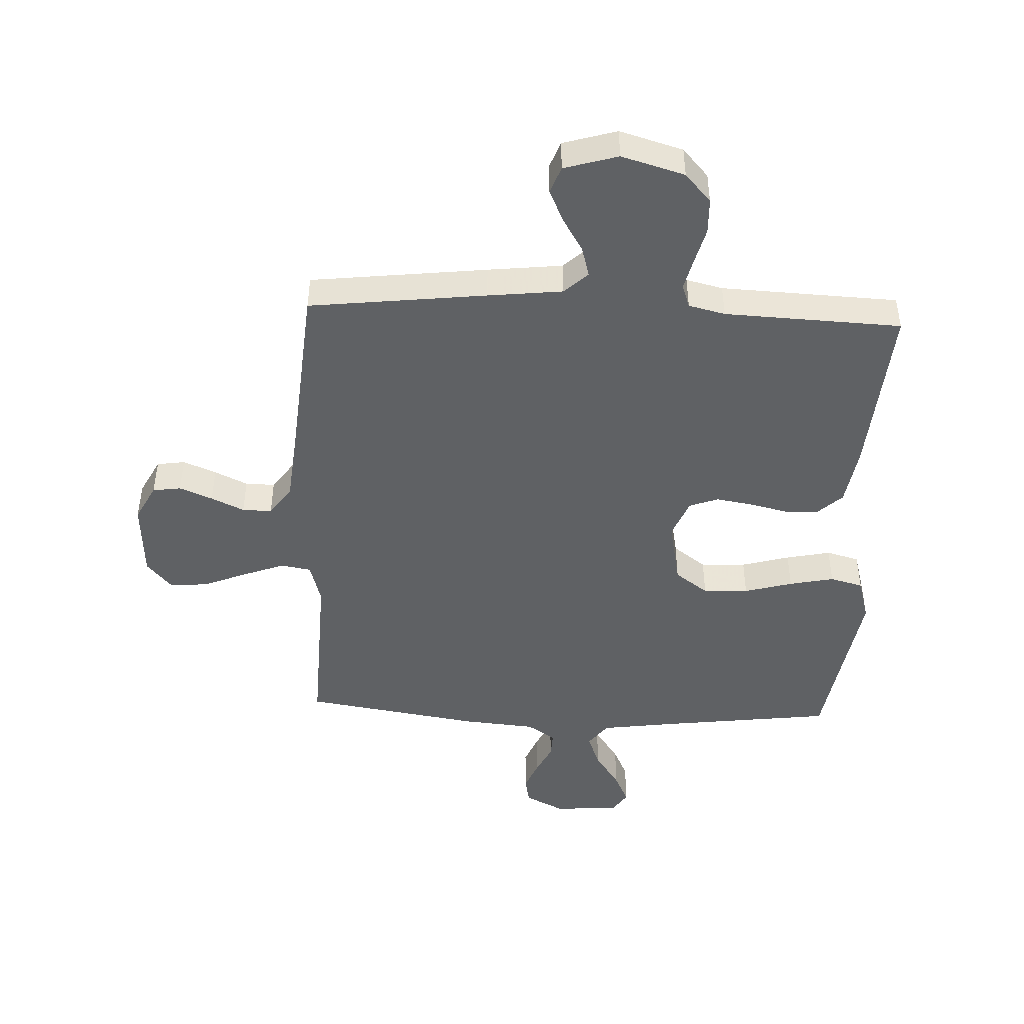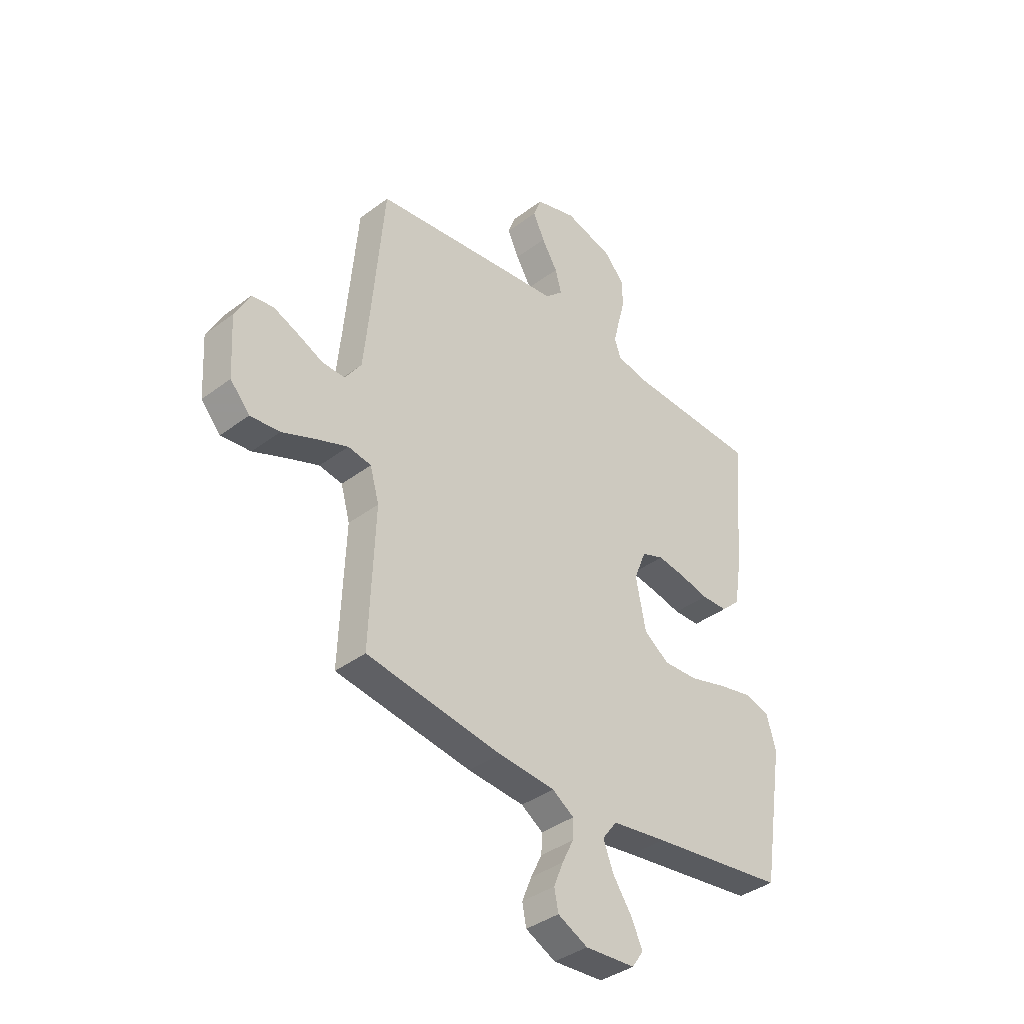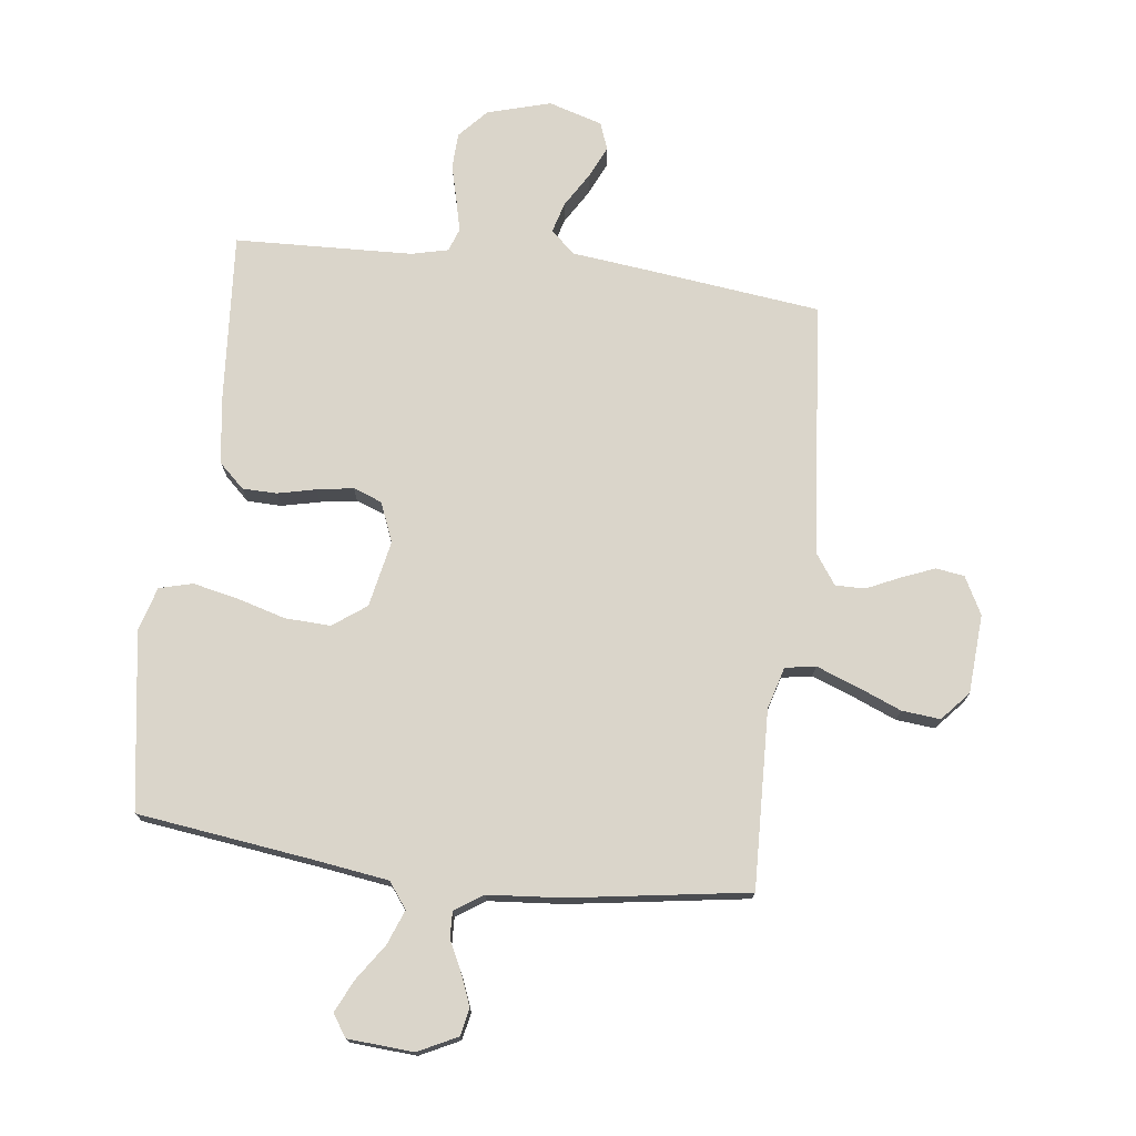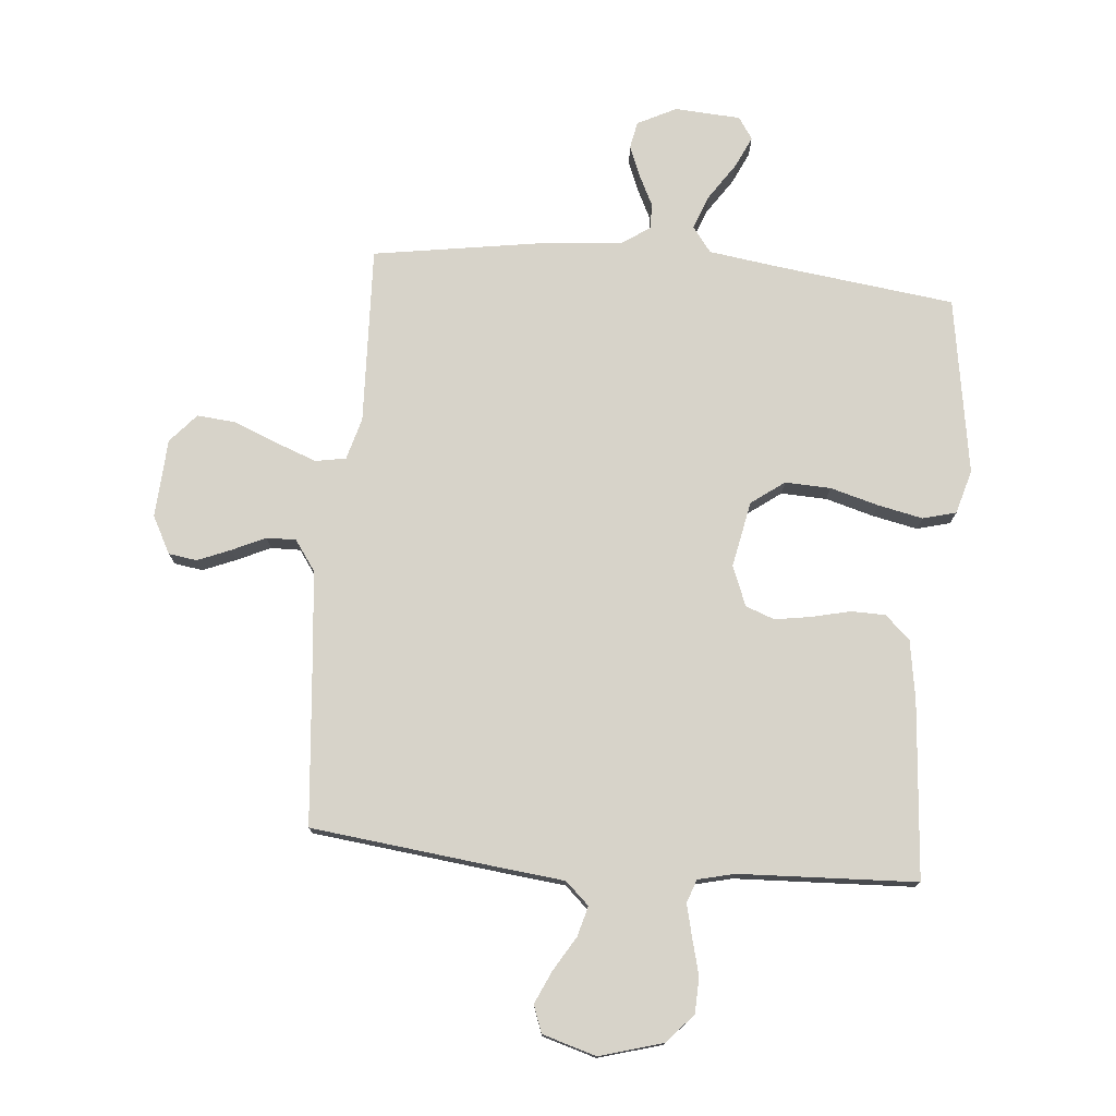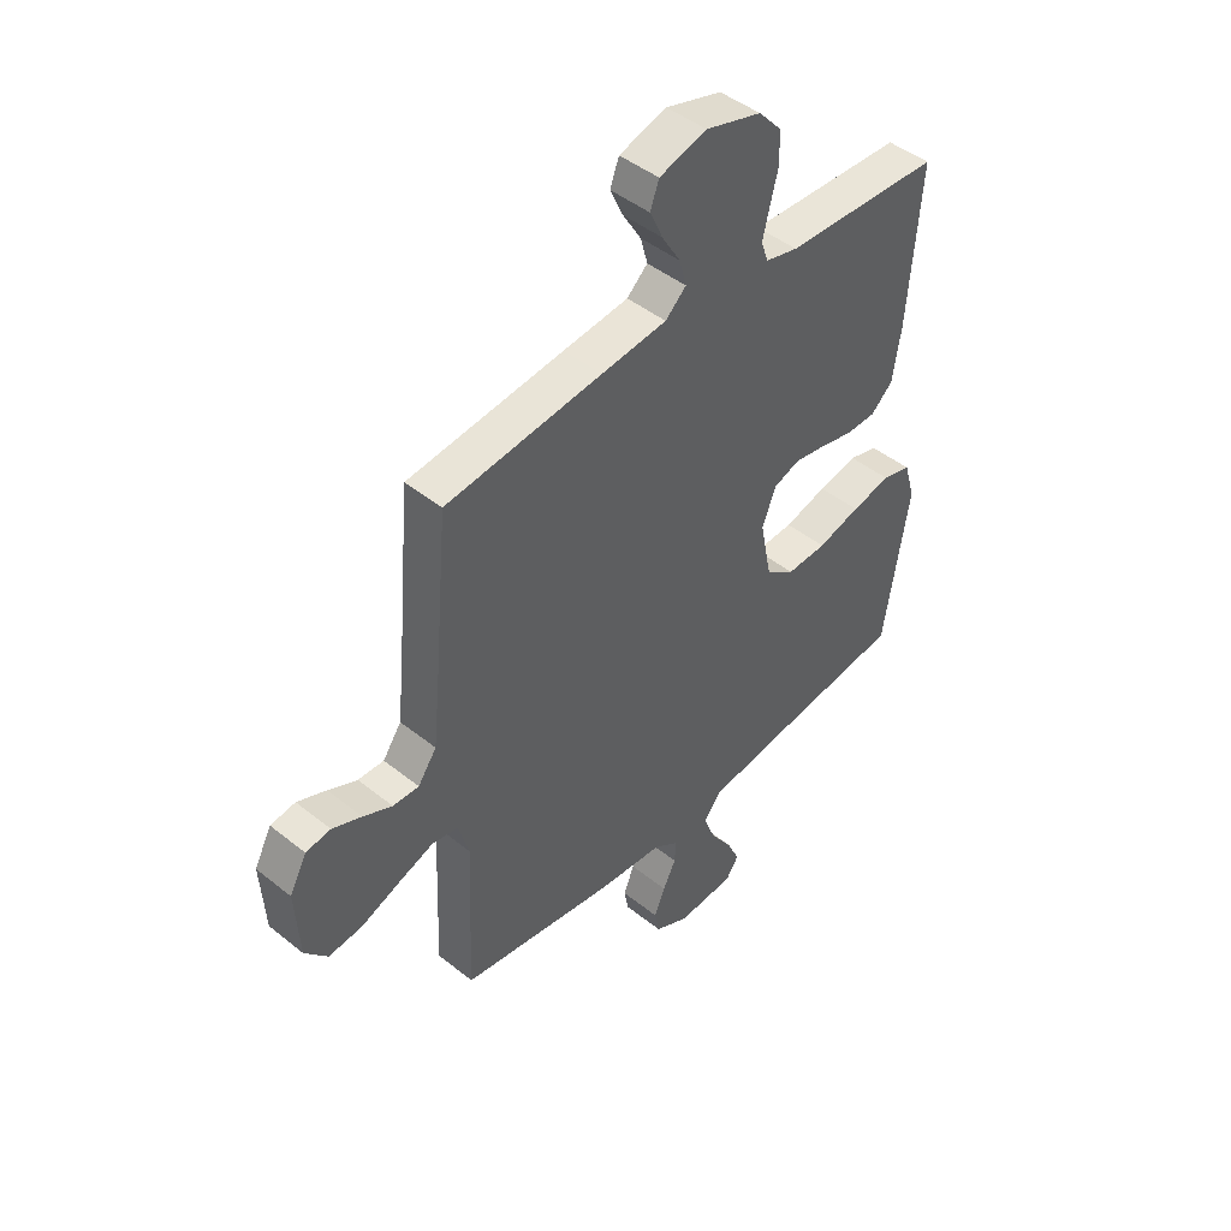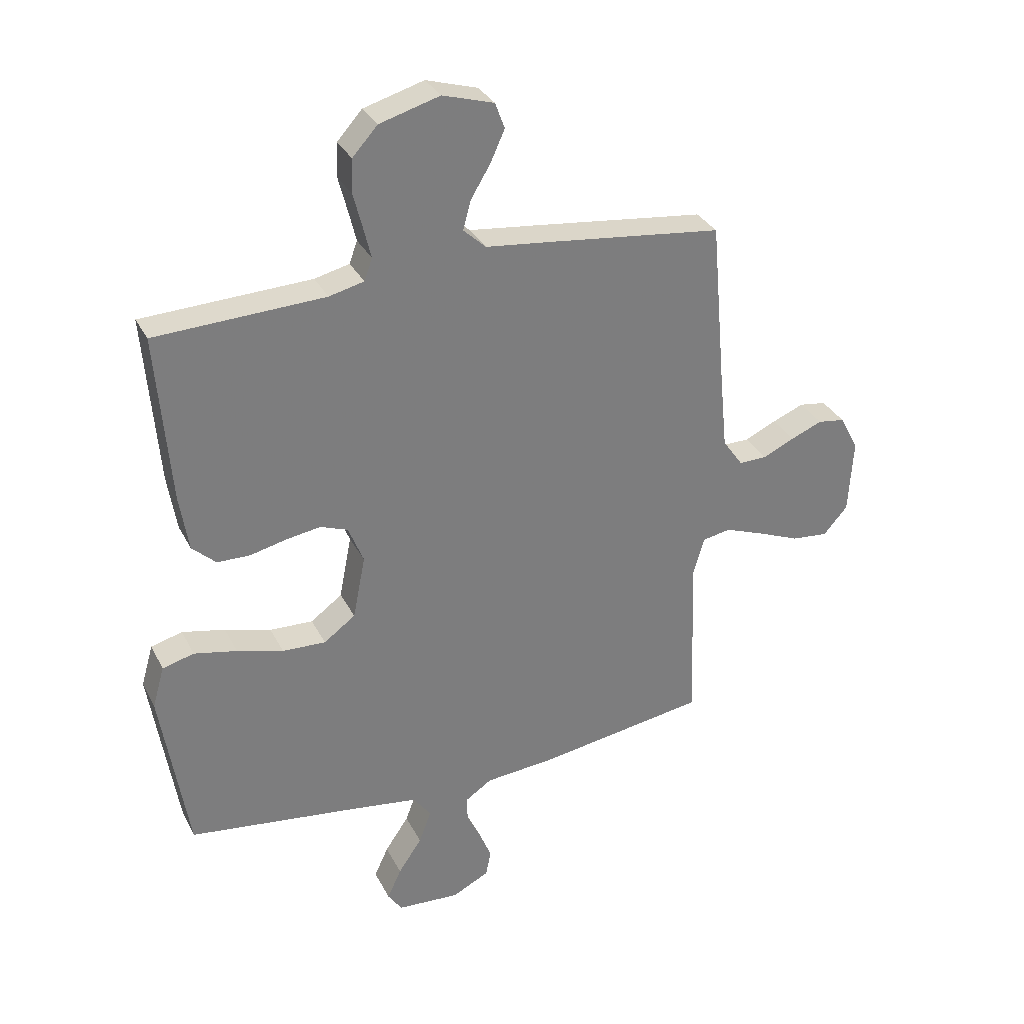
<metadata>
{"format":"obj","ext":"obj","renderer":"f3d","projection":"perspective","resolution":1024,"background":"white","views":[{"elev":-46.2,"azim":-2.5,"up":"+Y"},{"elev":-38.1,"azim":-46.3,"up":"+Z"},{"elev":74.2,"azim":-172.7,"up":"+Y"},{"elev":76.1,"azim":5.1,"up":"+Y"},{"elev":45.7,"azim":-47.3,"up":"+Z"},{"elev":31.9,"azim":156.6,"up":"+Z"}]}
</metadata>
<code>
v 0.5 0.07 -0.5
v 0.2 0.07 -0.538
v 0.079 0.07 -0.555
v 0.047 0.07 -0.598
v 0.069 0.07 -0.656
v 0.111 0.07 -0.718
v 0.136 0.07 -0.772
v 0.111 0.07 -0.809
v 0 0.07 -0.816
v -0.066 0.07 -0.783
v -0.075 0.07 -0.737
v -0.054 0.07 -0.685
v -0.029 0.07 -0.634
v -0.027 0.07 -0.59
v -0.075 0.07 -0.558
v -0.2 0.07 -0.547
v -0.5 0.07 -0.5
v -0.488 0.07 -0.2
v -0.508 0.07 -0.129
v -0.559 0.07 -0.12
v -0.629 0.07 -0.146
v -0.703 0.07 -0.176
v -0.768 0.07 -0.182
v -0.811 0.07 -0.133
v -0.819 0.07 0
v -0.786 0.07 0.063
v -0.738 0.07 0.07
v -0.682 0.07 0.047
v -0.626 0.07 0.021
v -0.576 0.07 0.02
v -0.54 0.07 0.071
v -0.527 0.07 0.2
v -0.5 0.07 0.5
v -0.2 0.07 0.535
v -0.074 0.07 0.549
v -0.034 0.07 0.586
v -0.048 0.07 0.637
v -0.083 0.07 0.695
v -0.108 0.07 0.75
v -0.091 0.07 0.796
v 0 0.07 0.823
v 0.107 0.07 0.792
v 0.151 0.07 0.743
v 0.153 0.07 0.683
v 0.137 0.07 0.621
v 0.124 0.07 0.567
v 0.138 0.07 0.528
v 0.2 0.07 0.513
v 0.5 0.07 0.5
v 0.476 0.07 0.2
v 0.46 0.07 0.1
v 0.418 0.07 0.061
v 0.36 0.07 0.06
v 0.296 0.07 0.075
v 0.234 0.07 0.085
v 0.185 0.07 0.067
v 0.158 0.07 0
v 0.18 0.07 -0.112
v 0.236 0.07 -0.153
v 0.313 0.07 -0.15
v 0.395 0.07 -0.127
v 0.471 0.07 -0.111
v 0.527 0.07 -0.126
v 0.548 0.07 -0.2
v 0.5 0 -0.5
v 0.2 0 -0.538
v 0.079 0 -0.555
v 0.047 0 -0.598
v 0.069 0 -0.656
v 0.111 0 -0.718
v 0.136 0 -0.772
v 0.111 0 -0.809
v 0 0 -0.816
v -0.066 0 -0.783
v -0.075 0 -0.737
v -0.054 0 -0.685
v -0.029 0 -0.634
v -0.027 0 -0.59
v -0.075 0 -0.558
v -0.2 0 -0.547
v -0.5 0 -0.5
v -0.488 0 -0.2
v -0.508 0 -0.129
v -0.559 0 -0.12
v -0.629 0 -0.146
v -0.703 0 -0.176
v -0.768 0 -0.182
v -0.811 0 -0.133
v -0.819 0 0
v -0.786 0 0.063
v -0.738 0 0.07
v -0.682 0 0.047
v -0.626 0 0.021
v -0.576 0 0.02
v -0.54 0 0.071
v -0.527 0 0.2
v -0.5 0 0.5
v -0.2 0 0.535
v -0.074 0 0.549
v -0.034 0 0.586
v -0.048 0 0.637
v -0.083 0 0.695
v -0.108 0 0.75
v -0.091 0 0.796
v 0 0 0.823
v 0.107 0 0.792
v 0.151 0 0.743
v 0.153 0 0.683
v 0.137 0 0.621
v 0.124 0 0.567
v 0.138 0 0.528
v 0.2 0 0.513
v 0.5 0 0.5
v 0.476 0 0.2
v 0.46 0 0.1
v 0.418 0 0.061
v 0.36 0 0.06
v 0.296 0 0.075
v 0.234 0 0.085
v 0.185 0 0.067
v 0.158 0 0
v 0.18 0 -0.112
v 0.236 0 -0.153
v 0.313 0 -0.15
v 0.395 0 -0.127
v 0.471 0 -0.111
v 0.527 0 -0.126
v 0.548 0 -0.2
f 63 64 1 2
f 60 61 62 63
f 60 63 2 3
f 59 60 3 4
f 58 59 4
f 57 58 4
f 51 52 53 54
f 51 54 55
f 48 49 50 51
f 47 48 51 55
f 46 47 55 56
f 42 43 44 45
f 42 45 46
f 41 42 46
f 37 38 39 40
f 36 37 40 41
f 32 33 34 35
f 31 32 35
f 30 31 35 36
f 26 27 28 29
f 24 25 26 29
f 24 29 30
f 21 22 23 24
f 20 21 24 30
f 19 20 30 36
f 15 16 17 18
f 14 15 18 19
f 10 11 12 13
f 8 9 10 13
f 8 13 14
f 5 6 7 8
f 4 5 8 14
f 57 4 14 19
f 36 41 46 56
f 19 36 56 57
f 66 65 128 127
f 127 126 125 124
f 67 66 127 124
f 68 67 124 123
f 68 123 122
f 68 122 121
f 118 117 116 115
f 119 118 115
f 115 114 113 112
f 119 115 112 111
f 120 119 111 110
f 109 108 107 106
f 110 109 106
f 110 106 105
f 104 103 102 101
f 105 104 101 100
f 99 98 97 96
f 99 96 95
f 100 99 95 94
f 93 92 91 90
f 93 90 89 88
f 94 93 88
f 88 87 86 85
f 94 88 85 84
f 100 94 84 83
f 82 81 80 79
f 83 82 79 78
f 77 76 75 74
f 77 74 73 72
f 78 77 72
f 72 71 70 69
f 78 72 69 68
f 83 78 68 121
f 120 110 105 100
f 121 120 100 83
f 1 65 66 2
f 2 66 67 3
f 3 67 68 4
f 4 68 69 5
f 5 69 70 6
f 6 70 71 7
f 7 71 72 8
f 8 72 73 9
f 9 73 74 10
f 10 74 75 11
f 11 75 76 12
f 12 76 77 13
f 13 77 78 14
f 14 78 79 15
f 15 79 80 16
f 16 80 81 17
f 17 81 82 18
f 18 82 83 19
f 19 83 84 20
f 20 84 85 21
f 21 85 86 22
f 22 86 87 23
f 23 87 88 24
f 24 88 89 25
f 25 89 90 26
f 26 90 91 27
f 27 91 92 28
f 28 92 93 29
f 29 93 94 30
f 30 94 95 31
f 31 95 96 32
f 32 96 97 33
f 33 97 98 34
f 34 98 99 35
f 35 99 100 36
f 36 100 101 37
f 37 101 102 38
f 38 102 103 39
f 39 103 104 40
f 40 104 105 41
f 41 105 106 42
f 42 106 107 43
f 43 107 108 44
f 44 108 109 45
f 45 109 110 46
f 46 110 111 47
f 47 111 112 48
f 48 112 113 49
f 49 113 114 50
f 50 114 115 51
f 51 115 116 52
f 52 116 117 53
f 53 117 118 54
f 54 118 119 55
f 55 119 120 56
f 56 120 121 57
f 57 121 122 58
f 58 122 123 59
f 59 123 124 60
f 60 124 125 61
f 61 125 126 62
f 62 126 127 63
f 63 127 128 64
f 64 128 65 1

</code>
